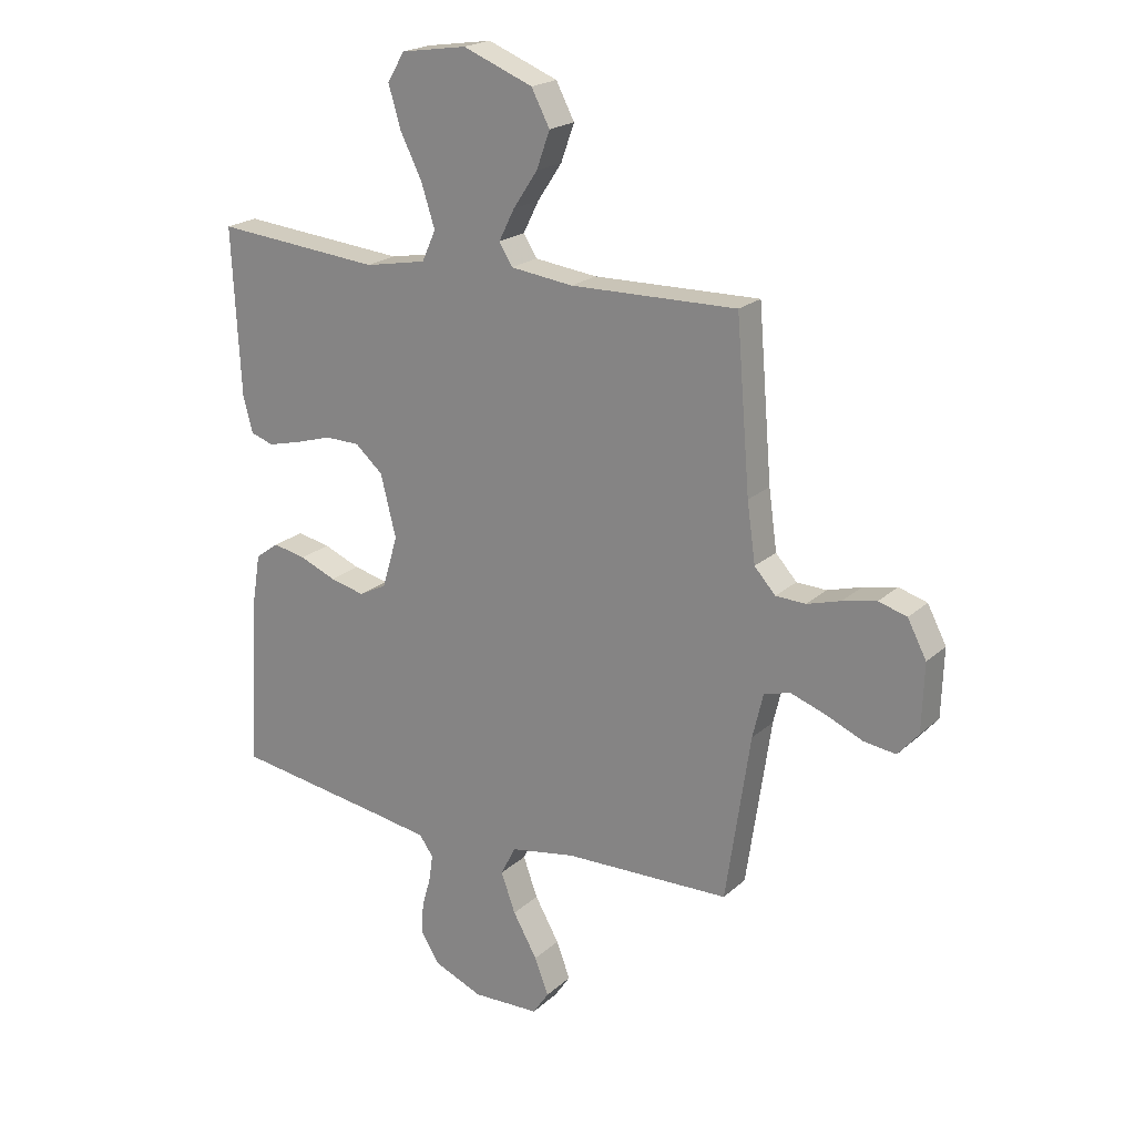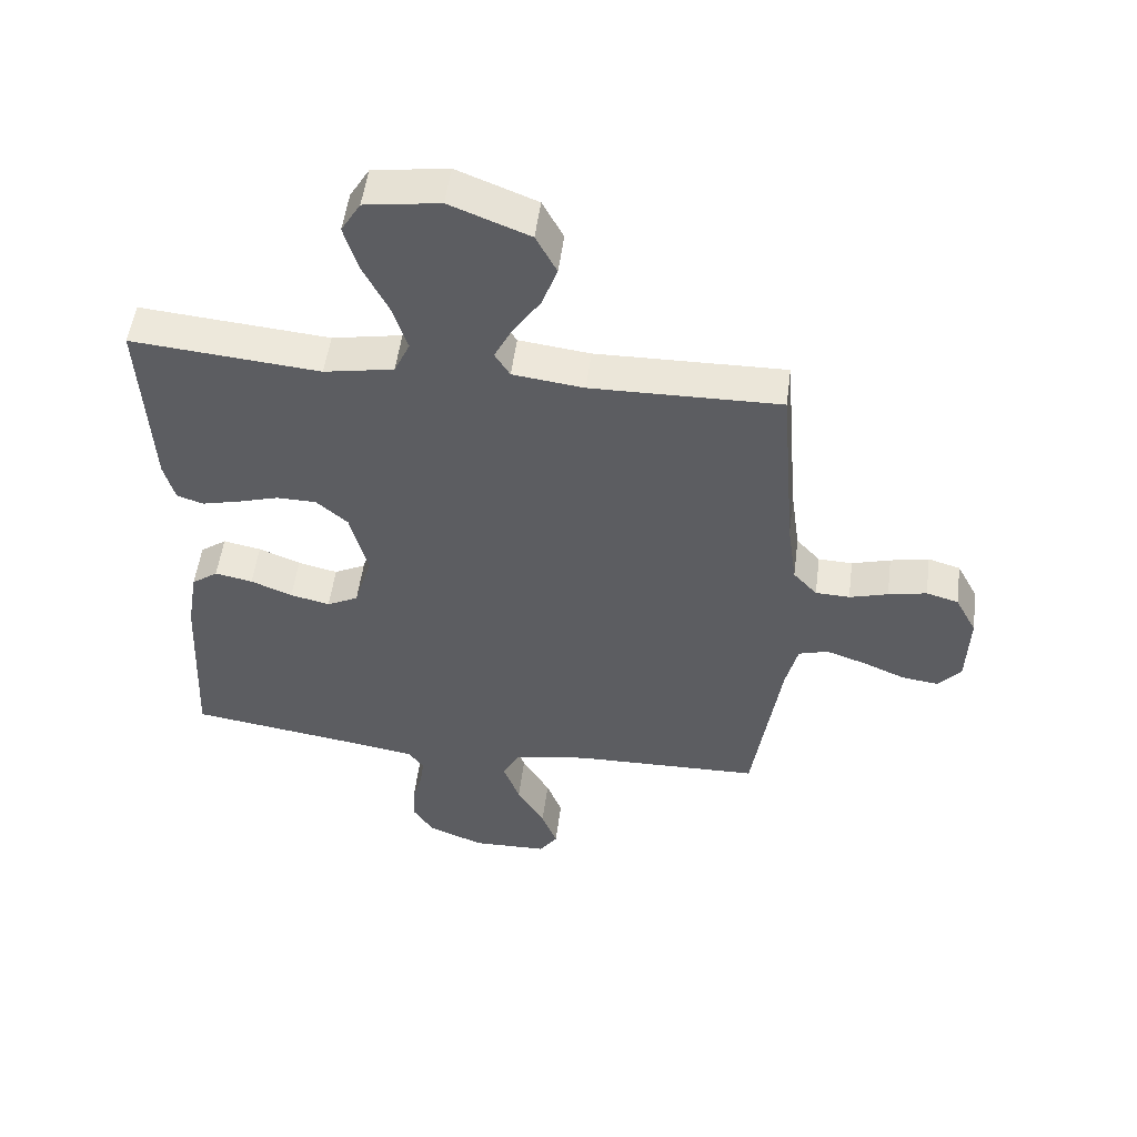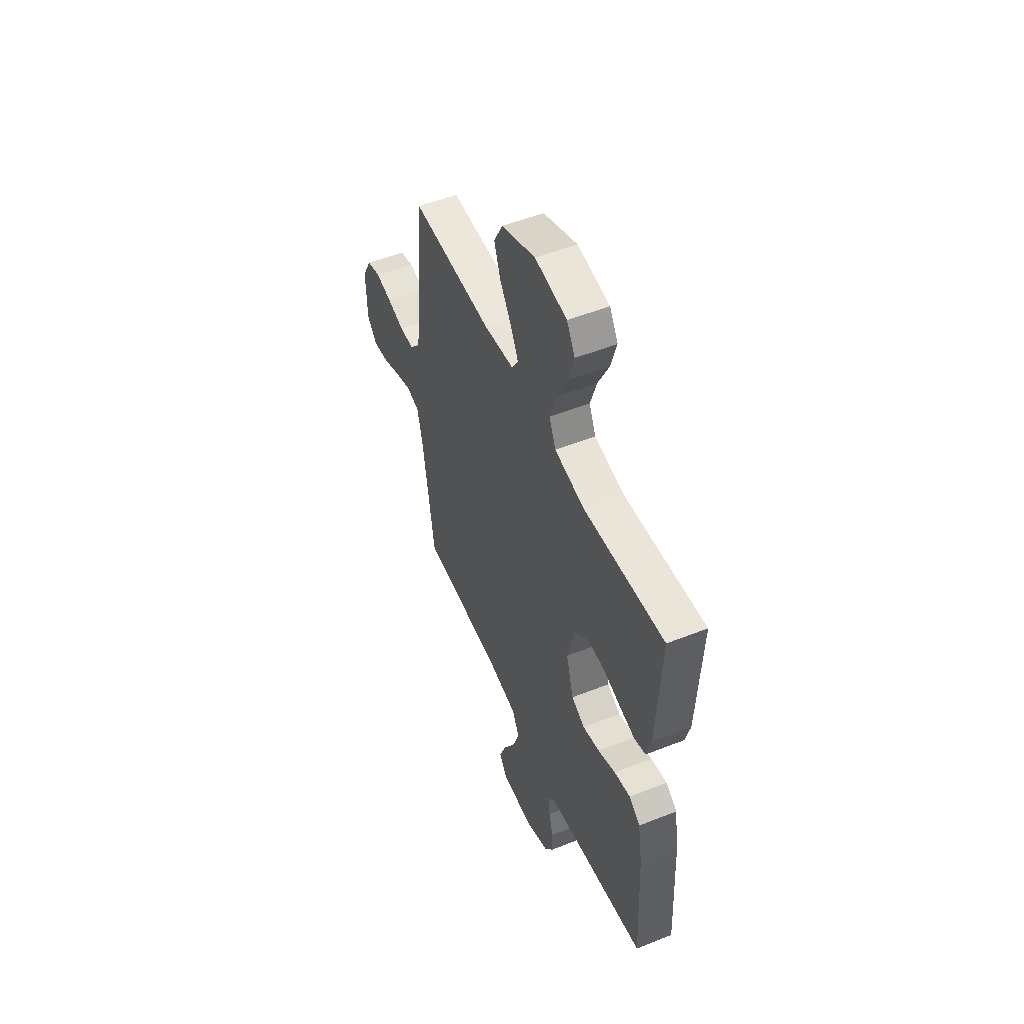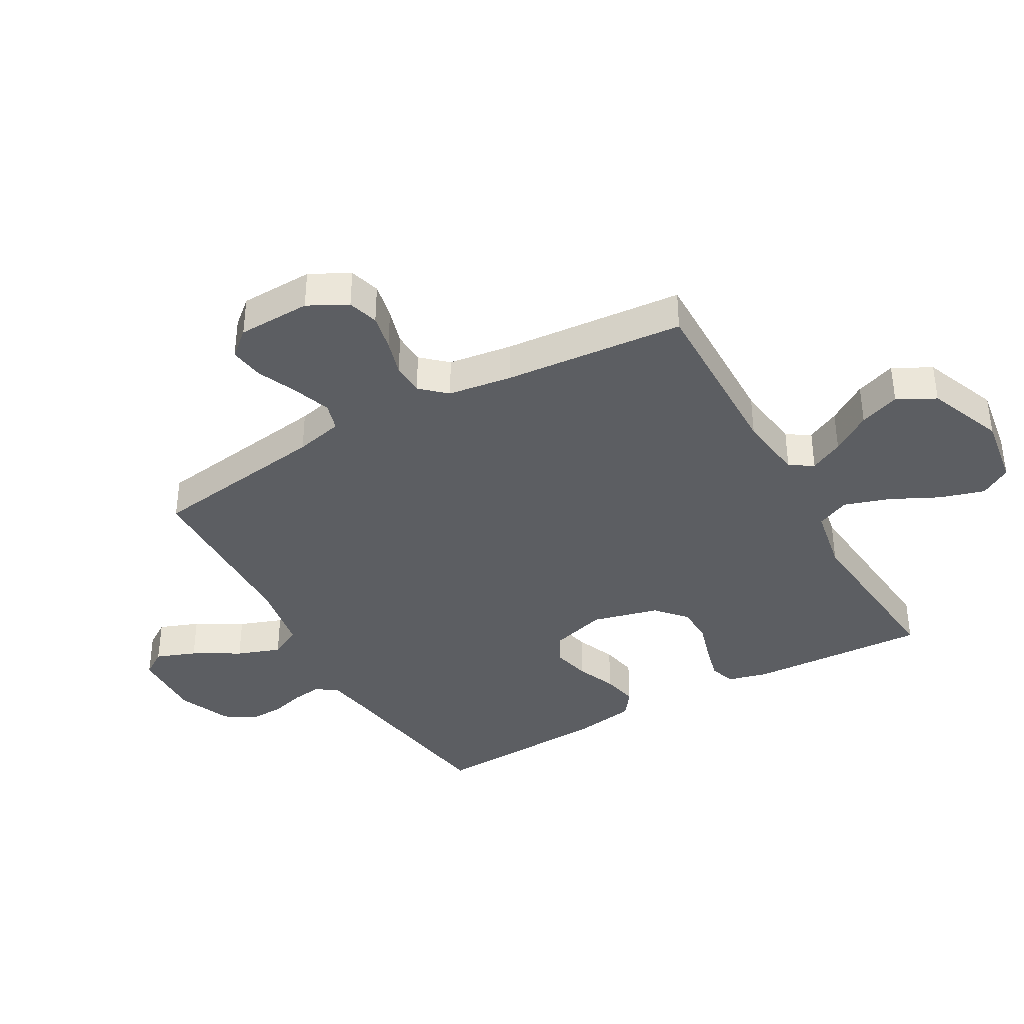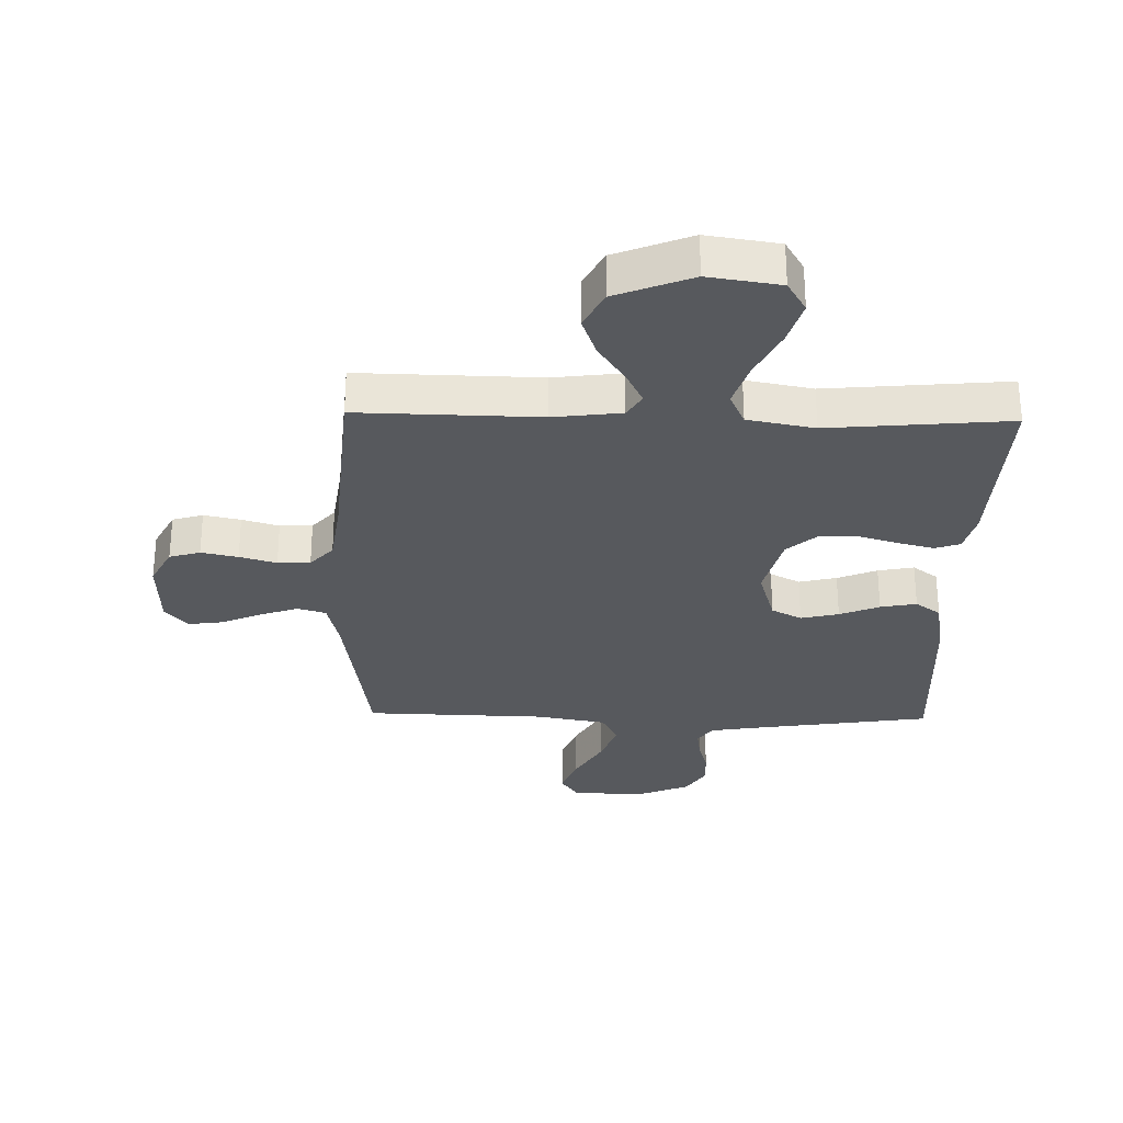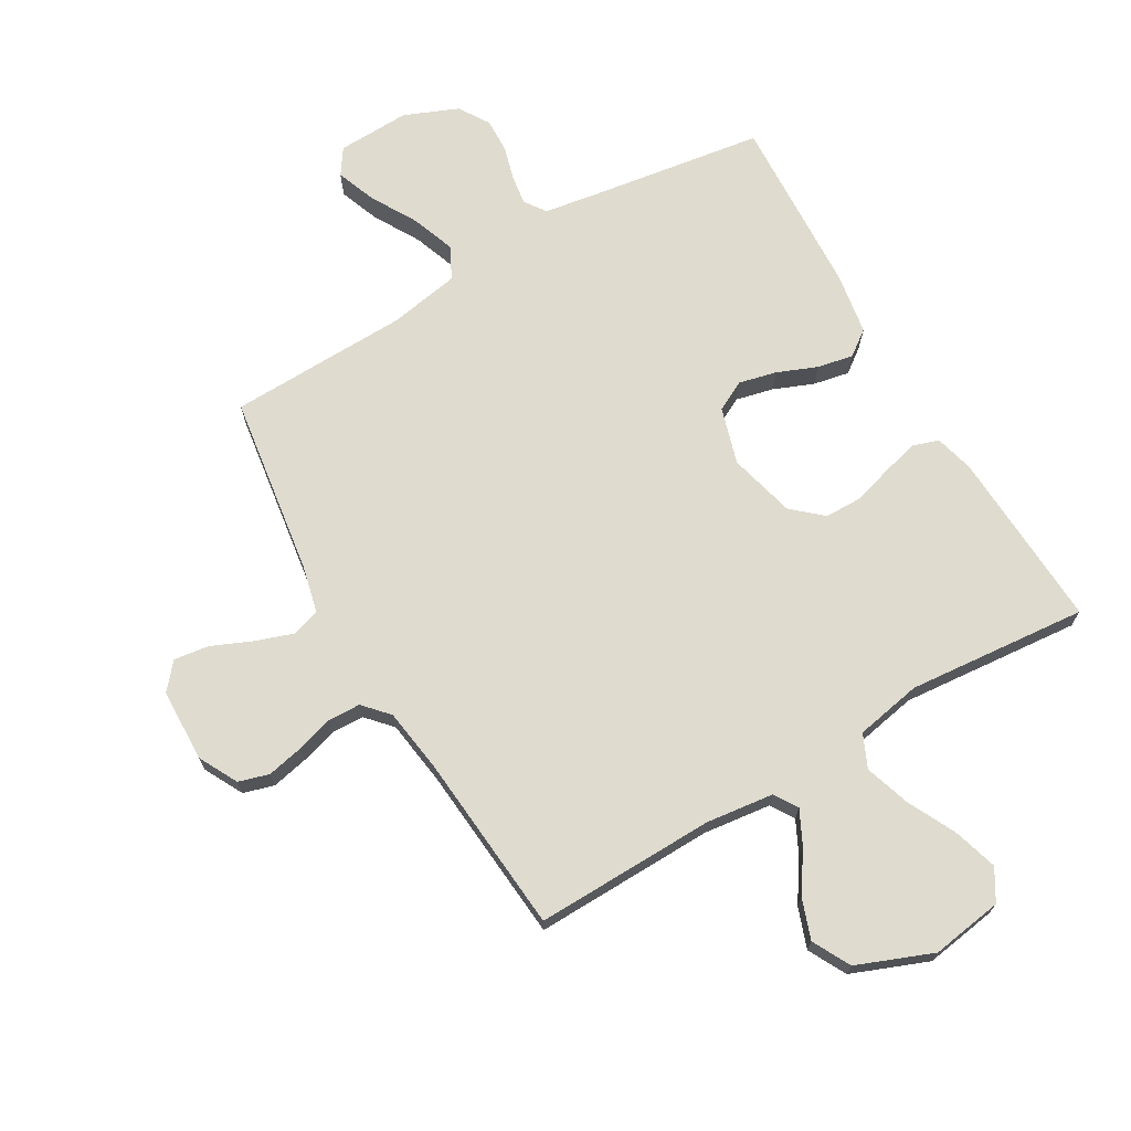
<metadata>
{"format":"obj","ext":"obj","renderer":"f3d","projection":"perspective","resolution":1024,"background":"white","views":[{"elev":20.8,"azim":-147.0,"up":"+Z"},{"elev":52.4,"azim":-172.6,"up":"+Z"},{"elev":52.5,"azim":66.9,"up":"+Z"},{"elev":-38.0,"azim":-60.5,"up":"+Y"},{"elev":-29.6,"azim":-1.3,"up":"+Y"},{"elev":70.3,"azim":-30.3,"up":"+Y"}]}
</metadata>
<code>
v 0.5 0.07 -0.5
v 0.2 0.07 -0.545
v 0.121 0.07 -0.558
v 0.096 0.07 -0.593
v 0.103 0.07 -0.642
v 0.119 0.07 -0.699
v 0.121 0.07 -0.756
v 0.089 0.07 -0.807
v 0 0.07 -0.844
v -0.121 0.07 -0.84
v -0.15 0.07 -0.797
v -0.125 0.07 -0.731
v -0.081 0.07 -0.654
v -0.055 0.07 -0.582
v -0.082 0.07 -0.529
v -0.2 0.07 -0.508
v -0.5 0.07 -0.5
v -0.544 0.07 -0.2
v -0.563 0.07 -0.12
v -0.61 0.07 -0.106
v -0.673 0.07 -0.128
v -0.74 0.07 -0.157
v -0.798 0.07 -0.165
v -0.835 0.07 -0.122
v -0.839 0.07 0
v -0.805 0.07 0.065
v -0.754 0.07 0.08
v -0.693 0.07 0.067
v -0.632 0.07 0.049
v -0.578 0.07 0.051
v -0.54 0.07 0.093
v -0.525 0.07 0.2
v -0.5 0.07 0.5
v -0.2 0.07 0.494
v -0.087 0.07 0.508
v -0.063 0.07 0.547
v -0.091 0.07 0.603
v -0.135 0.07 0.669
v -0.159 0.07 0.736
v -0.126 0.07 0.799
v 0 0.07 0.849
v 0.119 0.07 0.831
v 0.15 0.07 0.779
v 0.128 0.07 0.705
v 0.088 0.07 0.624
v 0.064 0.07 0.549
v 0.089 0.07 0.494
v 0.2 0.07 0.473
v 0.5 0.07 0.5
v 0.485 0.07 0.2
v 0.468 0.07 0.135
v 0.426 0.07 0.121
v 0.366 0.07 0.136
v 0.3 0.07 0.156
v 0.237 0.07 0.155
v 0.187 0.07 0.111
v 0.159 0.07 0
v 0.187 0.07 -0.094
v 0.237 0.07 -0.12
v 0.3 0.07 -0.105
v 0.366 0.07 -0.078
v 0.426 0.07 -0.066
v 0.468 0.07 -0.097
v 0.485 0.07 -0.2
v 0.5 0 -0.5
v 0.2 0 -0.545
v 0.121 0 -0.558
v 0.096 0 -0.593
v 0.103 0 -0.642
v 0.119 0 -0.699
v 0.121 0 -0.756
v 0.089 0 -0.807
v 0 0 -0.844
v -0.121 0 -0.84
v -0.15 0 -0.797
v -0.125 0 -0.731
v -0.081 0 -0.654
v -0.055 0 -0.582
v -0.082 0 -0.529
v -0.2 0 -0.508
v -0.5 0 -0.5
v -0.544 0 -0.2
v -0.563 0 -0.12
v -0.61 0 -0.106
v -0.673 0 -0.128
v -0.74 0 -0.157
v -0.798 0 -0.165
v -0.835 0 -0.122
v -0.839 0 0
v -0.805 0 0.065
v -0.754 0 0.08
v -0.693 0 0.067
v -0.632 0 0.049
v -0.578 0 0.051
v -0.54 0 0.093
v -0.525 0 0.2
v -0.5 0 0.5
v -0.2 0 0.494
v -0.087 0 0.508
v -0.063 0 0.547
v -0.091 0 0.603
v -0.135 0 0.669
v -0.159 0 0.736
v -0.126 0 0.799
v 0 0 0.849
v 0.119 0 0.831
v 0.15 0 0.779
v 0.128 0 0.705
v 0.088 0 0.624
v 0.064 0 0.549
v 0.089 0 0.494
v 0.2 0 0.473
v 0.5 0 0.5
v 0.485 0 0.2
v 0.468 0 0.135
v 0.426 0 0.121
v 0.366 0 0.136
v 0.3 0 0.156
v 0.237 0 0.155
v 0.187 0 0.111
v 0.159 0 0
v 0.187 0 -0.094
v 0.237 0 -0.12
v 0.3 0 -0.105
v 0.366 0 -0.078
v 0.426 0 -0.066
v 0.468 0 -0.097
v 0.485 0 -0.2
f 64 1 2
f 63 64 2
f 62 63 2
f 61 62 2
f 60 61 2
f 59 60 2 3
f 58 59 3 4
f 57 58 4
f 52 53 54
f 51 52 54
f 50 51 54
f 49 50 54
f 48 49 54
f 47 48 54 55
f 46 47 55 56
f 43 44 45
f 42 43 45
f 41 42 45
f 40 41 45
f 39 40 45
f 38 39 45
f 37 38 45
f 36 37 45 46
f 46 56 57
f 36 46 57
f 35 36 57
f 32 33 34
f 35 57 4
f 34 35 4
f 32 34 4
f 31 32 4
f 27 28 29
f 26 27 29
f 25 26 29
f 24 25 29
f 23 24 29
f 22 23 29
f 21 22 29
f 20 21 29 30
f 16 17 18
f 15 16 18 19
f 11 12 13
f 10 11 13
f 9 10 13
f 8 9 13
f 7 8 13
f 6 7 13
f 5 6 13
f 5 13 14
f 4 5 14 15
f 19 20 30 31
f 4 15 19 31
f 66 65 128
f 66 128 127
f 66 127 126
f 66 126 125
f 66 125 124
f 67 66 124 123
f 68 67 123 122
f 68 122 121
f 118 117 116
f 118 116 115
f 118 115 114
f 118 114 113
f 118 113 112
f 119 118 112 111
f 120 119 111 110
f 109 108 107
f 109 107 106
f 109 106 105
f 109 105 104
f 109 104 103
f 109 103 102
f 109 102 101
f 110 109 101 100
f 121 120 110
f 121 110 100
f 121 100 99
f 98 97 96
f 68 121 99
f 68 99 98
f 68 98 96
f 68 96 95
f 93 92 91
f 93 91 90
f 93 90 89
f 93 89 88
f 93 88 87
f 93 87 86
f 93 86 85
f 94 93 85 84
f 82 81 80
f 83 82 80 79
f 77 76 75
f 77 75 74
f 77 74 73
f 77 73 72
f 77 72 71
f 77 71 70
f 77 70 69
f 78 77 69
f 79 78 69 68
f 95 94 84 83
f 95 83 79 68
f 1 65 66 2
f 2 66 67 3
f 3 67 68 4
f 4 68 69 5
f 5 69 70 6
f 6 70 71 7
f 7 71 72 8
f 8 72 73 9
f 9 73 74 10
f 10 74 75 11
f 11 75 76 12
f 12 76 77 13
f 13 77 78 14
f 14 78 79 15
f 15 79 80 16
f 16 80 81 17
f 17 81 82 18
f 18 82 83 19
f 19 83 84 20
f 20 84 85 21
f 21 85 86 22
f 22 86 87 23
f 23 87 88 24
f 24 88 89 25
f 25 89 90 26
f 26 90 91 27
f 27 91 92 28
f 28 92 93 29
f 29 93 94 30
f 30 94 95 31
f 31 95 96 32
f 32 96 97 33
f 33 97 98 34
f 34 98 99 35
f 35 99 100 36
f 36 100 101 37
f 37 101 102 38
f 38 102 103 39
f 39 103 104 40
f 40 104 105 41
f 41 105 106 42
f 42 106 107 43
f 43 107 108 44
f 44 108 109 45
f 45 109 110 46
f 46 110 111 47
f 47 111 112 48
f 48 112 113 49
f 49 113 114 50
f 50 114 115 51
f 51 115 116 52
f 52 116 117 53
f 53 117 118 54
f 54 118 119 55
f 55 119 120 56
f 56 120 121 57
f 57 121 122 58
f 58 122 123 59
f 59 123 124 60
f 60 124 125 61
f 61 125 126 62
f 62 126 127 63
f 63 127 128 64
f 64 128 65 1

</code>
